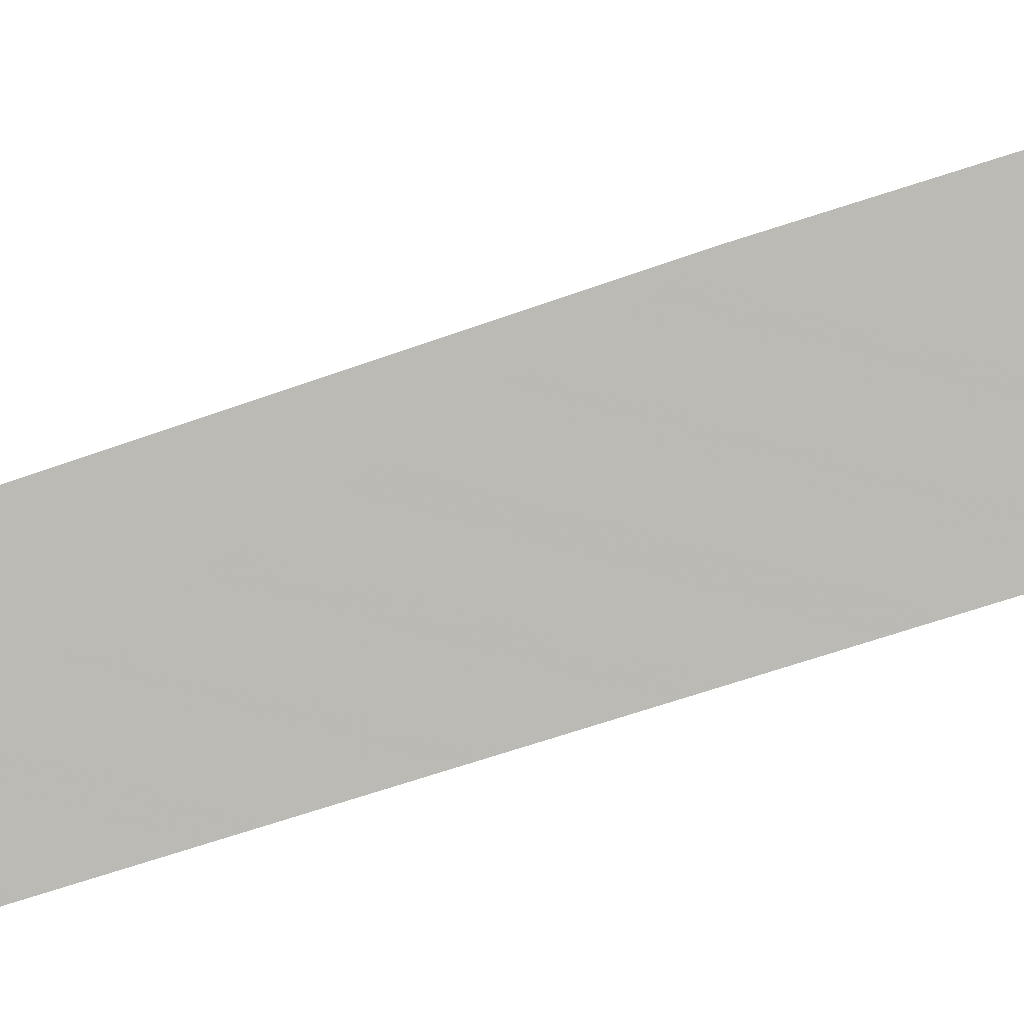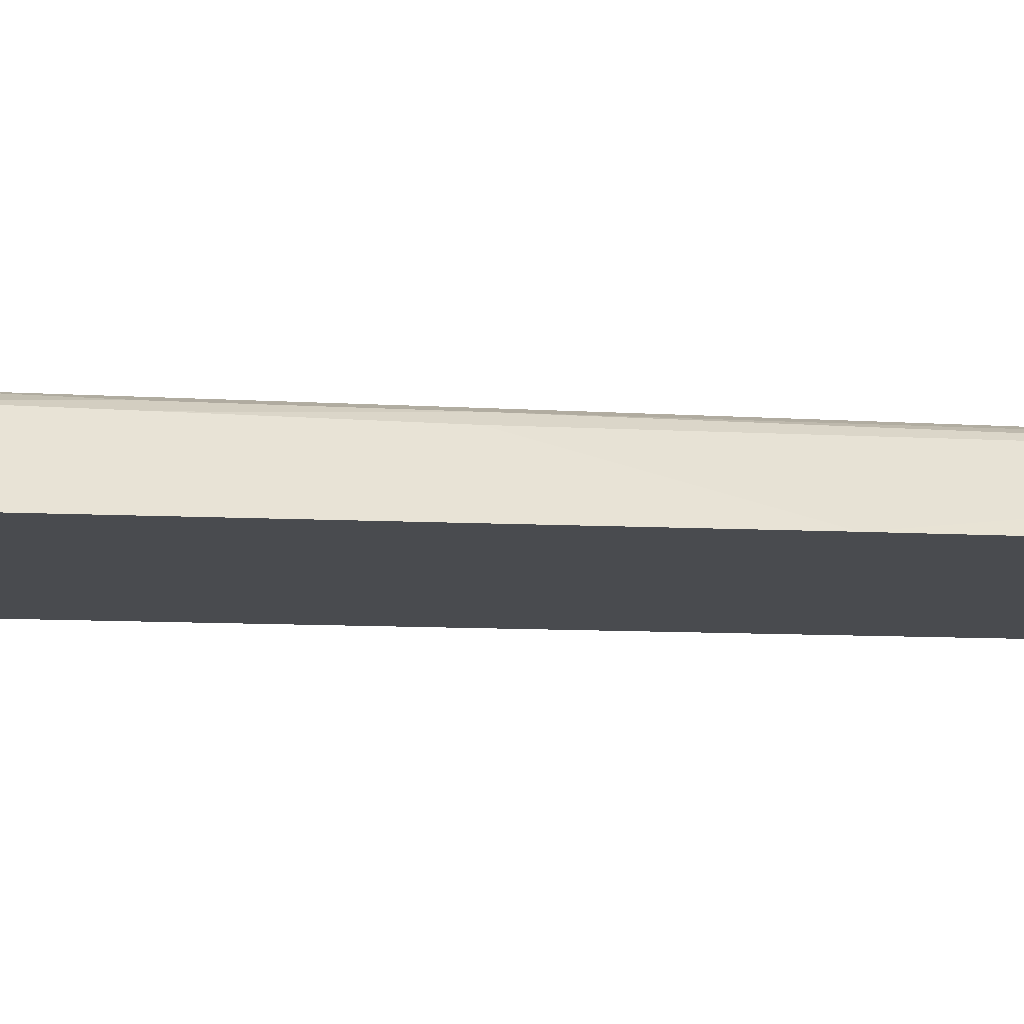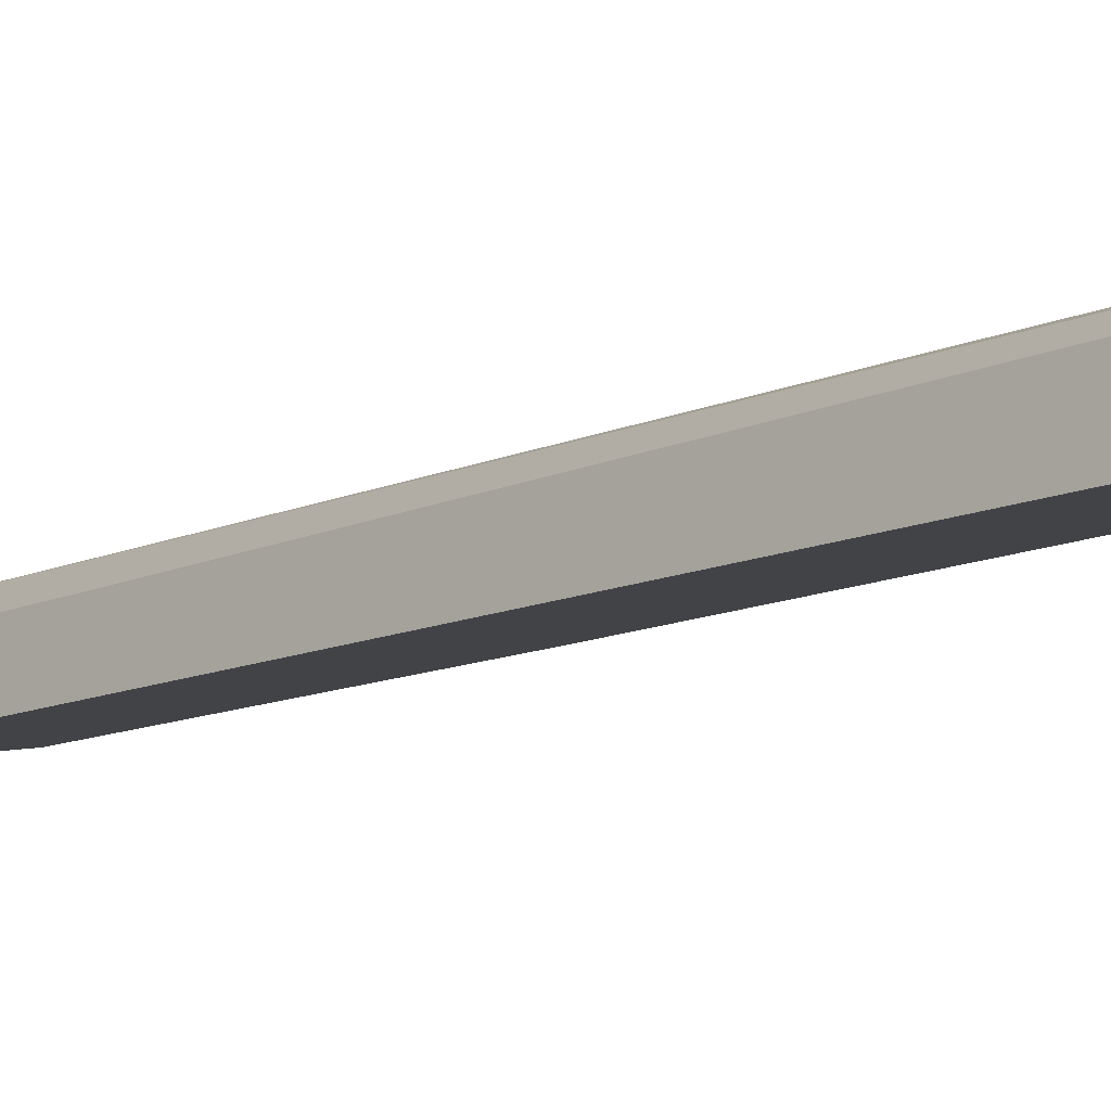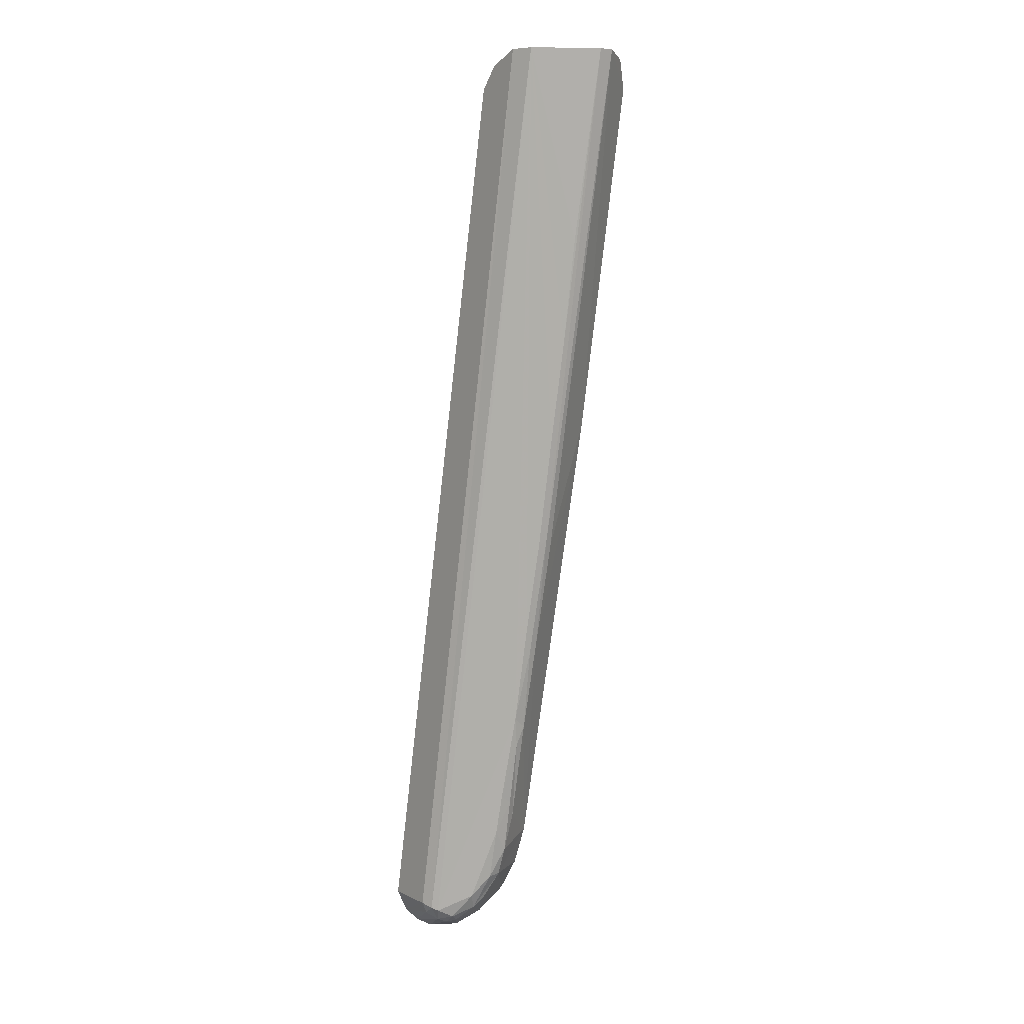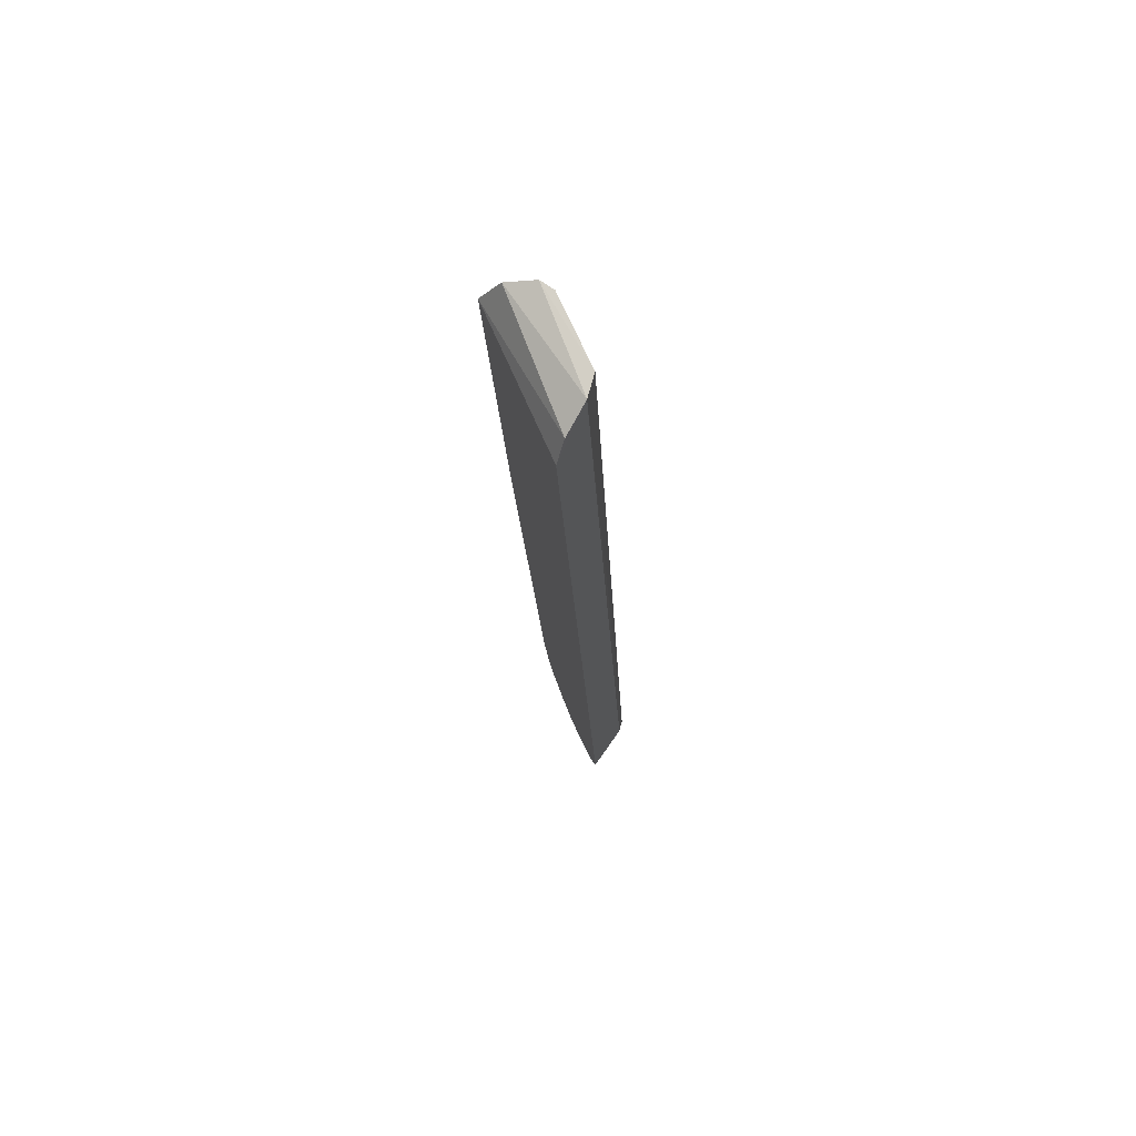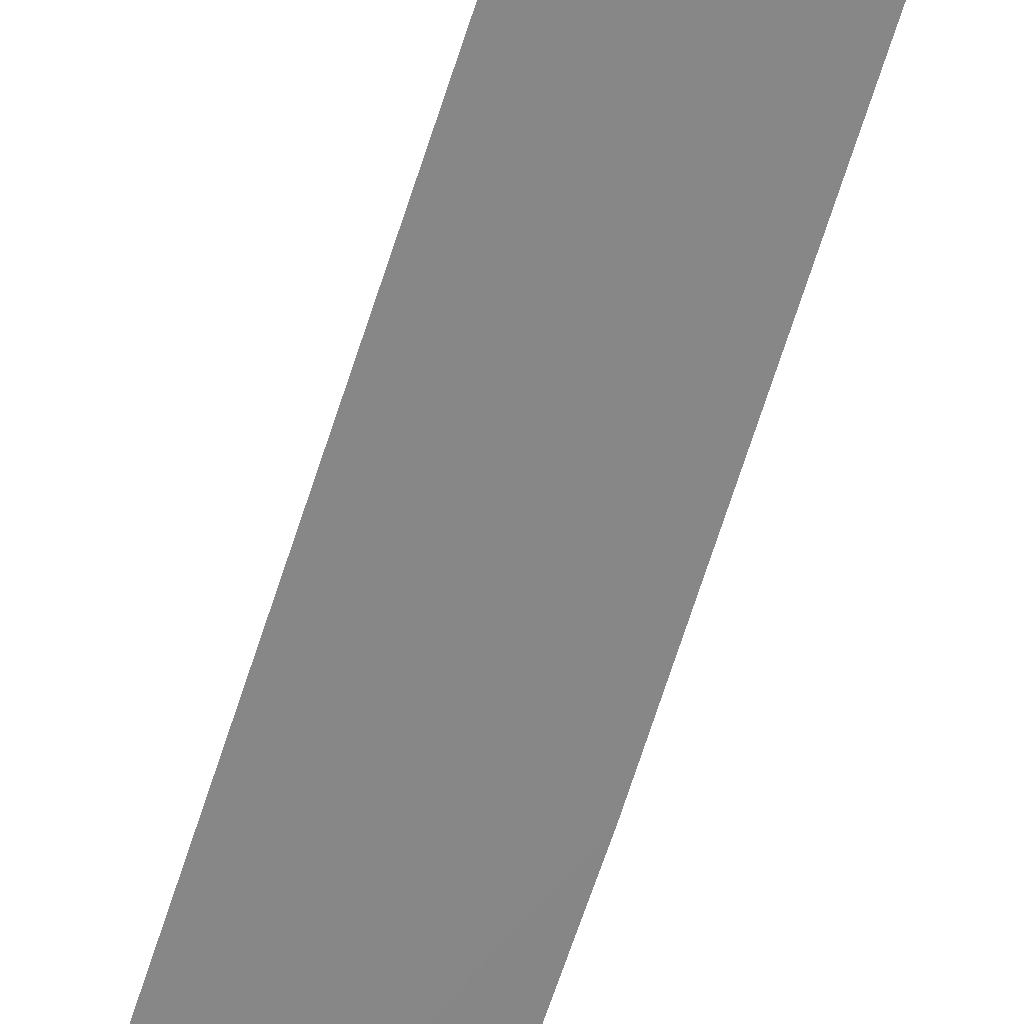
<metadata>
{"format":"obj","ext":"obj","renderer":"f3d","projection":"perspective","resolution":1024,"background":"white","views":[{"elev":-74.8,"azim":-79.0,"up":"+Y"},{"elev":-6.3,"azim":-120.6,"up":"+Y"},{"elev":-10.0,"azim":139.1,"up":"+Y"},{"elev":12.3,"azim":163.5,"up":"+Z"},{"elev":75.7,"azim":56.4,"up":"+Z"},{"elev":-65.8,"azim":155.7,"up":"+Y"}]}
</metadata>
<code>
v -0.004431 0.07315 -0.08153
v -0.005711 0.07316 -0.08223
v -0.004527 0.07267 -0.08251
v -0.005711 0.07316 -0.08223
v -0.006166 0.0726 -0.08282
v -0.005401 0.07245 -0.08298
v -0.003935 0.07291 -0.08132
v -0.003635 0.07219 -0.082
v -0.003311 0.07221 -0.08109
v -0.004527 0.07267 -0.08251
v -0.005711 0.07316 -0.08223
v -0.005401 0.07245 -0.08298
v -0.003935 0.07291 -0.08132
v -0.004527 0.07267 -0.08251
v -0.003635 0.07219 -0.082
v -0.003935 0.07291 -0.08132
v -0.004431 0.07315 -0.08153
v -0.004527 0.07267 -0.08251
v -0.001971 0.06871 -0.08134
v -0.004718 0.06916 -0.08462
v -0.006985 0.06952 -0.08467
v -0.001971 0.06871 -0.08134
v -0.006985 0.06952 -0.08467
v -0.008985 0.06985 -0.08352
v -0.02078 0.07183 -0.01318
v -0.00962 0.06998 -0.01322
v -0.01766 0.07125 -0.04044
v -0.0129 0.07048 -0.07609
v -0.01766 0.07125 -0.04044
v -0.001971 0.06871 -0.08134
v -0.01094 0.07016 -0.08142
v -0.001971 0.06871 -0.08134
v -0.008985 0.06985 -0.08352
v -0.01766 0.07125 -0.04044
v -0.00962 0.06998 -0.01322
v -0.001971 0.06871 -0.08134
v -0.002657 0.06882 -0.08306
v -0.003604 0.06898 -0.08403
v -0.004718 0.06916 -0.08462
v -0.001971 0.06871 -0.08134
v -0.002657 0.06882 -0.08306
v -0.004718 0.06916 -0.08462
v -0.0129 0.07048 -0.07609
v -0.001971 0.06871 -0.08134
v -0.01211 0.07035 -0.0791
v -0.01211 0.07035 -0.0791
v -0.001971 0.06871 -0.08134
v -0.01094 0.07016 -0.08142
v -0.0102 0.07099 -0.0114
v -0.01112 0.07311 -0.01016
v -0.00962 0.06998 -0.01322
v -0.00962 0.06998 -0.01322
v -0.01112 0.07311 -0.01016
v -0.003311 0.07221 -0.08109
v -0.00962 0.06998 -0.01322
v -0.003311 0.07221 -0.08109
v -0.001971 0.06871 -0.08134
v -0.008985 0.06985 -0.08352
v -0.006985 0.06952 -0.08467
v -0.006166 0.0726 -0.08282
v -0.004527 0.07267 -0.08251
v -0.005401 0.07245 -0.08298
v -0.004718 0.06916 -0.08462
v -0.006166 0.0726 -0.08282
v -0.006985 0.06952 -0.08467
v -0.005401 0.07245 -0.08298
v -0.005401 0.07245 -0.08298
v -0.006985 0.06952 -0.08467
v -0.004718 0.06916 -0.08462
v -0.003635 0.07219 -0.082
v -0.004527 0.07267 -0.08251
v -0.003604 0.06898 -0.08403
v -0.004527 0.07267 -0.08251
v -0.004718 0.06916 -0.08462
v -0.003604 0.06898 -0.08403
v -0.003604 0.06898 -0.08403
v -0.002657 0.06882 -0.08306
v -0.003635 0.07219 -0.082
v -0.003635 0.07219 -0.082
v -0.002657 0.06882 -0.08306
v -0.003311 0.07221 -0.08109
v -0.002657 0.06882 -0.08306
v -0.001971 0.06871 -0.08134
v -0.003311 0.07221 -0.08109
v -0.0129 0.07048 -0.07609
v -0.0098 0.07323 -0.07873
v -0.01024 0.07354 -0.07645
v -0.01415 0.07386 -0.04993
v -0.0187 0.07484 -0.01015
v -0.01766 0.07125 -0.04044
v -0.02078 0.07183 -0.01318
v -0.01766 0.07125 -0.04044
v -0.0187 0.07484 -0.01015
v -0.0129 0.07048 -0.07609
v -0.01024 0.07354 -0.07645
v -0.01104 0.07319 -0.07362
v -0.02078 0.07183 -0.01318
v -0.0187 0.07484 -0.01015
v -0.02002 0.0731 -0.01088
v -0.008985 0.06985 -0.08352
v -0.006166 0.0726 -0.08282
v -0.007577 0.07315 -0.08159
v -0.0129 0.07048 -0.07609
v -0.01104 0.07319 -0.07362
v -0.0119 0.0737 -0.06556
v -0.008985 0.06985 -0.08352
v -0.007577 0.07315 -0.08159
v -0.00843 0.07301 -0.08098
v -0.01094 0.07016 -0.08142
v -0.008985 0.06985 -0.08352
v -0.00843 0.07301 -0.08098
v -0.0129 0.07048 -0.07609
v -0.0119 0.0737 -0.06556
v -0.01291 0.07378 -0.05861
v -0.01766 0.07125 -0.04044
v -0.0129 0.07048 -0.07609
v -0.01291 0.07378 -0.05861
v -0.01094 0.07016 -0.08142
v -0.00843 0.07301 -0.08098
v -0.0098 0.07323 -0.07873
v -0.01211 0.07035 -0.0791
v -0.01094 0.07016 -0.08142
v -0.0098 0.07323 -0.07873
v -0.01766 0.07125 -0.04044
v -0.01291 0.07378 -0.05861
v -0.01415 0.07386 -0.04993
v -0.0129 0.07048 -0.07609
v -0.01211 0.07035 -0.0791
v -0.0098 0.07323 -0.07873
v -0.01221 0.07439 -0.01004
v -0.01112 0.07311 -0.01016
v -0.0187 0.07484 -0.01015
v -0.01221 0.07439 -0.01004
v -0.0187 0.07484 -0.01015
v -0.01763 0.07526 -0.0101
v -0.0102 0.07099 -0.0114
v -0.00962 0.06998 -0.01322
v -0.02078 0.07183 -0.01318
v -0.0102 0.07099 -0.0114
v -0.02078 0.07183 -0.01318
v -0.02002 0.0731 -0.01088
v -0.01112 0.07311 -0.01016
v -0.0102 0.07099 -0.0114
v -0.02002 0.0731 -0.01088
v -0.01112 0.07311 -0.01016
v -0.02002 0.0731 -0.01088
v -0.0187 0.07484 -0.01015
v -0.01221 0.07439 -0.01004
v -0.004431 0.07315 -0.08153
v -0.003935 0.07291 -0.08132
v -0.01112 0.07311 -0.01016
v -0.01221 0.07439 -0.01004
v -0.003935 0.07291 -0.08132
v -0.01112 0.07311 -0.01016
v -0.003935 0.07291 -0.08132
v -0.003311 0.07221 -0.08109
v -0.009405 0.07393 -0.0747
v -0.008912 0.07371 -0.07869
v -0.007303 0.07361 -0.08036
v -0.008912 0.07371 -0.07869
v -0.0098 0.07323 -0.07873
v -0.007577 0.07315 -0.08159
v -0.0098 0.07323 -0.07873
v -0.00843 0.07301 -0.08098
v -0.007577 0.07315 -0.08159
v -0.01102 0.07415 -0.06468
v -0.0119 0.0737 -0.06556
v -0.01121 0.07394 -0.06702
v -0.008912 0.07371 -0.07869
v -0.007577 0.07315 -0.08159
v -0.007303 0.07361 -0.08036
v -0.009405 0.07393 -0.0747
v -0.009884 0.074 -0.07153
v -0.01067 0.07373 -0.07218
v -0.006166 0.0726 -0.08282
v -0.005711 0.07316 -0.08223
v -0.007577 0.07315 -0.08159
v -0.01763 0.07526 -0.0101
v -0.0187 0.07484 -0.01015
v -0.01366 0.07428 -0.04941
v -0.007577 0.07315 -0.08159
v -0.005711 0.07316 -0.08223
v -0.007303 0.07361 -0.08036
v -0.005711 0.07316 -0.08223
v -0.004431 0.07315 -0.08153
v -0.007303 0.07361 -0.08036
v -0.01763 0.07526 -0.0101
v -0.01366 0.07428 -0.04941
v -0.0149 0.07481 -0.03299
v -0.01569 0.07497 -0.02487
v -0.01763 0.07526 -0.0101
v -0.0149 0.07481 -0.03299
v -0.0187 0.07484 -0.01015
v -0.01415 0.07386 -0.04993
v -0.01366 0.07428 -0.04941
v -0.0149 0.07481 -0.03299
v -0.01366 0.07428 -0.04941
v -0.01394 0.07465 -0.04104
v -0.01394 0.07465 -0.04104
v -0.01366 0.07428 -0.04941
v -0.01296 0.07446 -0.04981
v -0.01415 0.07386 -0.04993
v -0.01291 0.07378 -0.05861
v -0.01366 0.07428 -0.04941
v -0.01194 0.07431 -0.0572
v -0.01296 0.07446 -0.04981
v -0.01366 0.07428 -0.04941
v -0.0123 0.07411 -0.059
v -0.01194 0.07431 -0.0572
v -0.01366 0.07428 -0.04941
v -0.0123 0.07411 -0.059
v -0.01366 0.07428 -0.04941
v -0.01291 0.07378 -0.05861
v -0.01067 0.07373 -0.07218
v -0.01104 0.07319 -0.07362
v -0.01024 0.07354 -0.07645
v -0.01102 0.07415 -0.06468
v -0.01194 0.07431 -0.0572
v -0.0123 0.07411 -0.059
v -0.01291 0.07378 -0.05861
v -0.0119 0.0737 -0.06556
v -0.0123 0.07411 -0.059
v -0.01067 0.07373 -0.07218
v -0.01024 0.07354 -0.07645
v -0.009405 0.07393 -0.0747
v -0.0119 0.0737 -0.06556
v -0.01102 0.07415 -0.06468
v -0.0123 0.07411 -0.059
v -0.009405 0.07393 -0.0747
v -0.01024 0.07354 -0.07645
v -0.008912 0.07371 -0.07869
v -0.009884 0.074 -0.07153
v -0.01102 0.07415 -0.06468
v -0.01121 0.07394 -0.06702
v -0.0119 0.0737 -0.06556
v -0.01104 0.07319 -0.07362
v -0.01121 0.07394 -0.06702
v -0.01024 0.07354 -0.07645
v -0.0098 0.07323 -0.07873
v -0.008912 0.07371 -0.07869
v -0.01067 0.07373 -0.07218
v -0.009884 0.074 -0.07153
v -0.01121 0.07394 -0.06702
v -0.01121 0.07394 -0.06702
v -0.01104 0.07319 -0.07362
v -0.01067 0.07373 -0.07218
v -0.007303 0.07361 -0.08036
v -0.004431 0.07315 -0.08153
v -0.009405 0.07393 -0.0747
v -0.009405 0.07393 -0.0747
v -0.004431 0.07315 -0.08153
v -0.009884 0.074 -0.07153
v -0.009884 0.074 -0.07153
v -0.004431 0.07315 -0.08153
v -0.01102 0.07415 -0.06468
v -0.01569 0.07497 -0.02487
v -0.0149 0.07481 -0.03299
v -0.01221 0.07439 -0.01004
v -0.0149 0.07481 -0.03299
v -0.01394 0.07465 -0.04104
v -0.01221 0.07439 -0.01004
v -0.01569 0.07497 -0.02487
v -0.01221 0.07439 -0.01004
v -0.01763 0.07526 -0.0101
v -0.01102 0.07415 -0.06468
v -0.004431 0.07315 -0.08153
v -0.01221 0.07439 -0.01004
v -0.01194 0.07431 -0.0572
v -0.01102 0.07415 -0.06468
v -0.01221 0.07439 -0.01004
v -0.01296 0.07446 -0.04981
v -0.01194 0.07431 -0.0572
v -0.01221 0.07439 -0.01004
v -0.01394 0.07465 -0.04104
v -0.01296 0.07446 -0.04981
v -0.01221 0.07439 -0.01004
f 1 3 2
f 4 6 5
f 7 9 8
f 10 12 11
f 13 15 14
f 16 18 17
f 19 21 20
f 22 24 23
f 25 27 26
f 28 30 29
f 31 33 32
f 34 36 35
f 37 39 38
f 40 42 41
f 43 45 44
f 46 48 47
f 49 51 50
f 52 54 53
f 55 57 56
f 58 60 59
f 61 63 62
f 64 66 65
f 67 69 68
f 70 72 71
f 73 75 74
f 76 78 77
f 79 81 80
f 82 84 83
f 85 87 86
f 88 90 89
f 91 93 92
f 94 96 95
f 97 99 98
f 100 102 101
f 103 105 104
f 106 108 107
f 109 111 110
f 112 114 113
f 115 117 116
f 118 120 119
f 121 123 122
f 124 126 125
f 127 129 128
f 130 132 131
f 133 135 134
f 136 138 137
f 139 141 140
f 142 144 143
f 145 147 146
f 148 150 149
f 151 153 152
f 154 156 155
f 157 159 158
f 160 162 161
f 163 165 164
f 166 168 167
f 169 171 170
f 172 174 173
f 175 177 176
f 178 180 179
f 181 183 182
f 184 186 185
f 187 189 188
f 190 192 191
f 193 195 194
f 196 198 197
f 199 201 200
f 202 204 203
f 205 207 206
f 208 210 209
f 211 213 212
f 214 216 215
f 217 219 218
f 220 222 221
f 223 225 224
f 226 228 227
f 229 231 230
f 232 234 233
f 235 237 236
f 238 240 239
f 241 243 242
f 244 246 245
f 247 249 248
f 250 252 251
f 253 255 254
f 256 258 257
f 259 261 260
f 262 264 263
f 265 267 266
f 268 270 269
f 271 273 272
f 274 276 275

</code>
